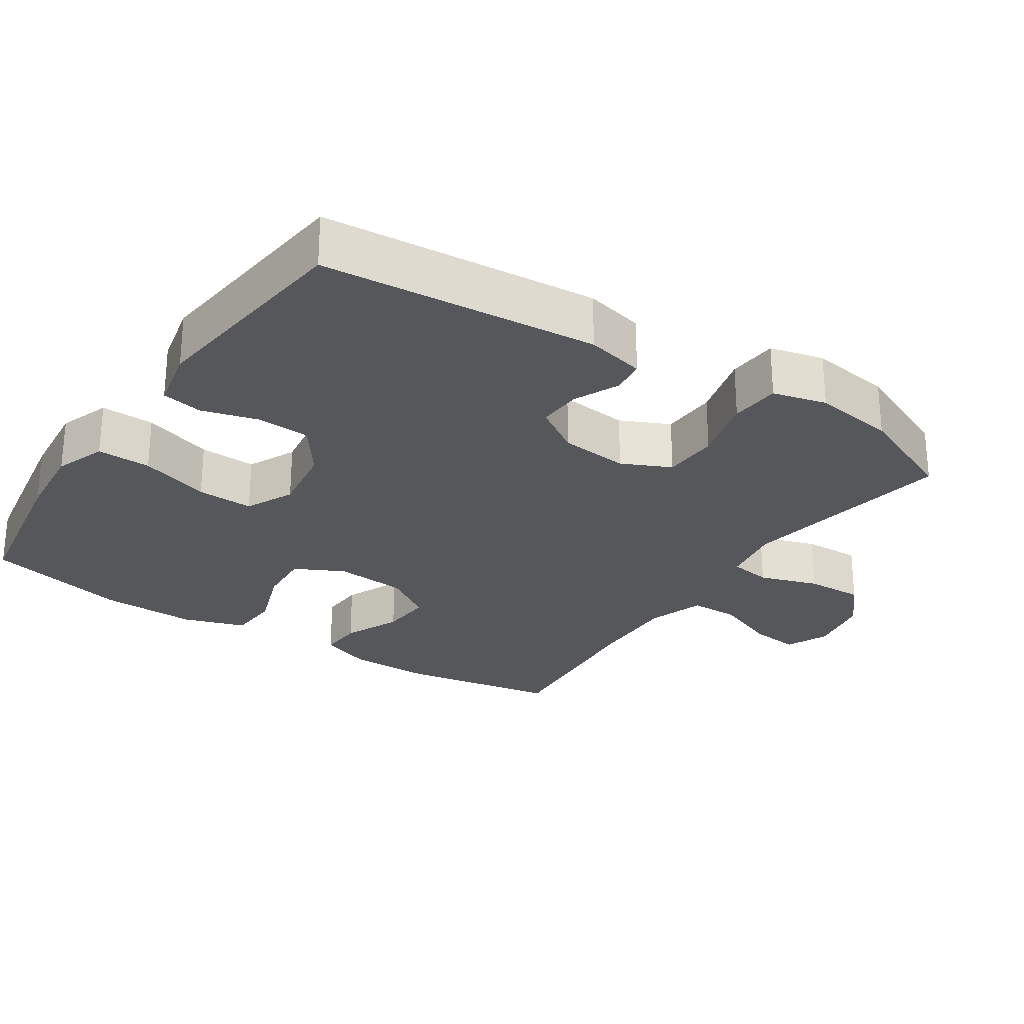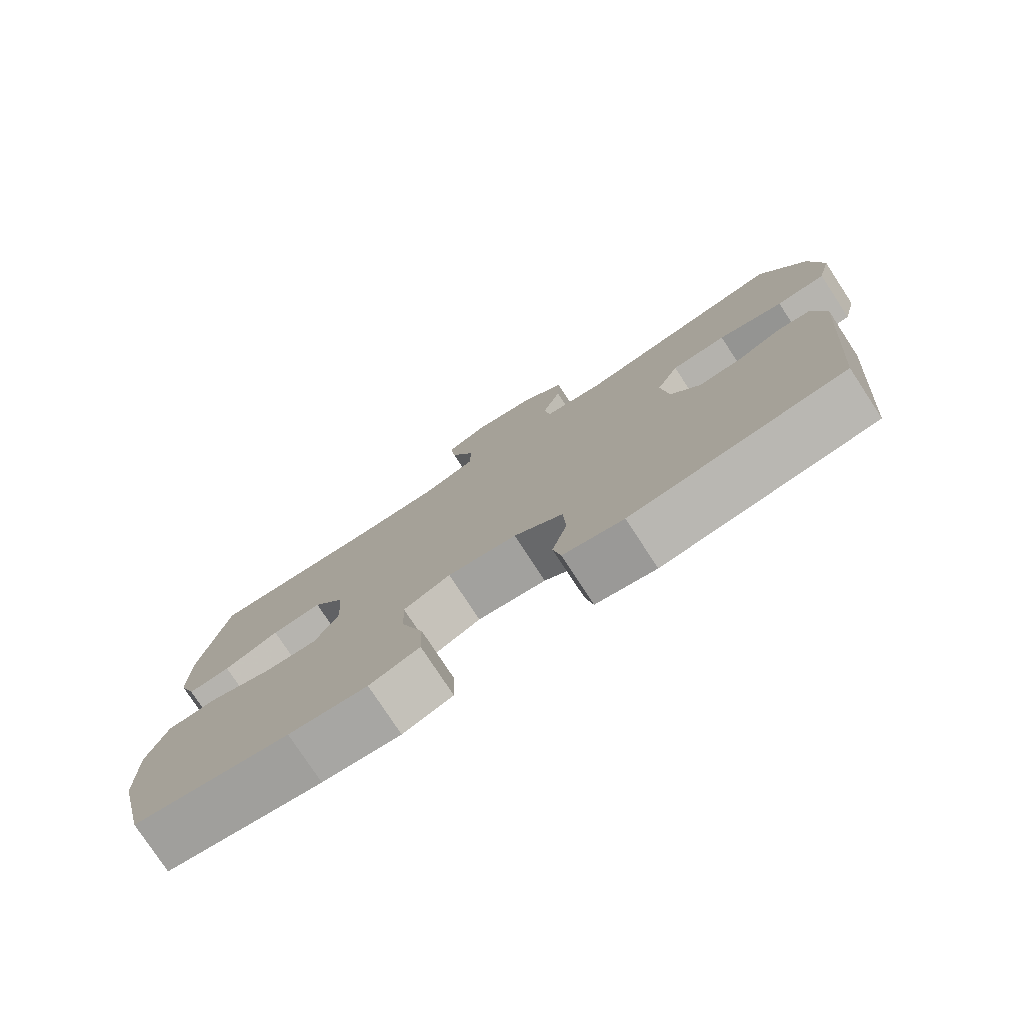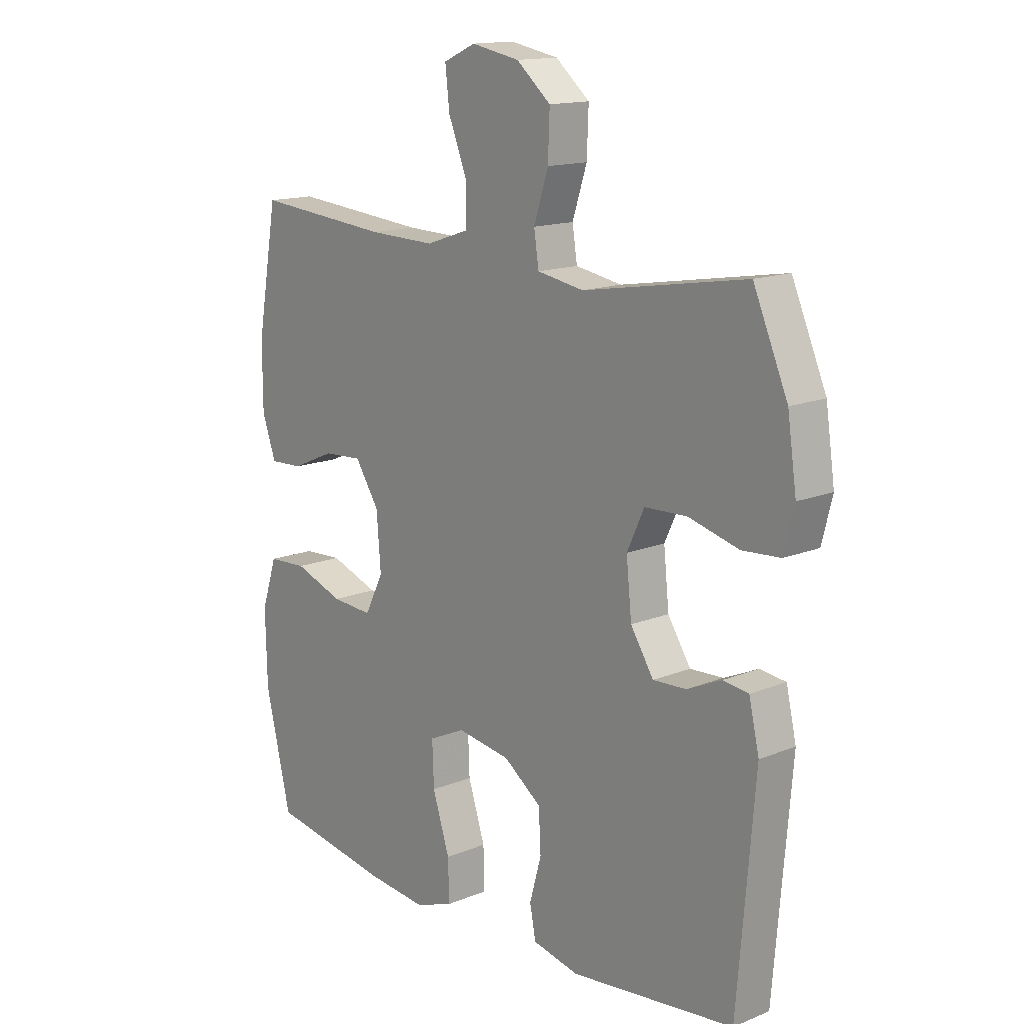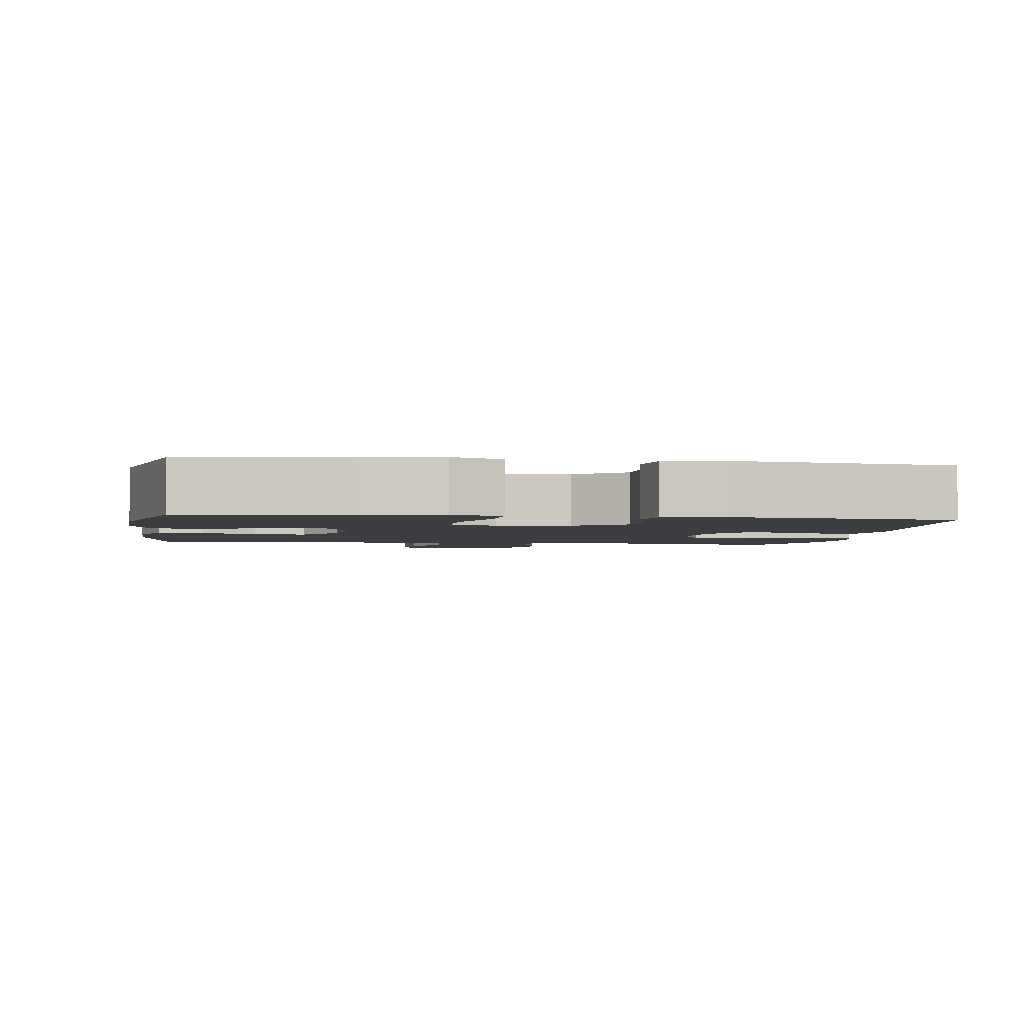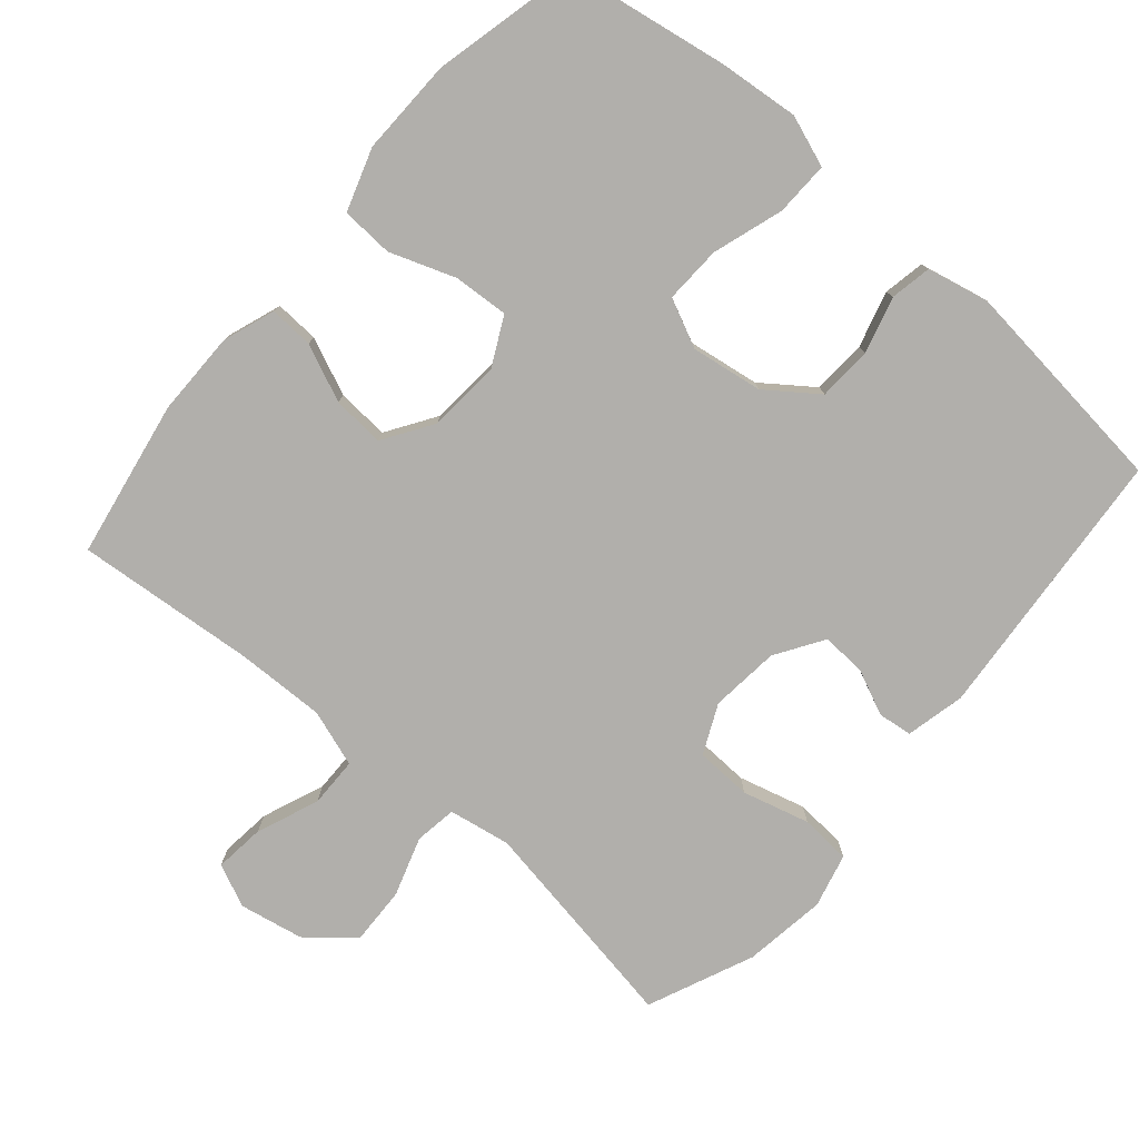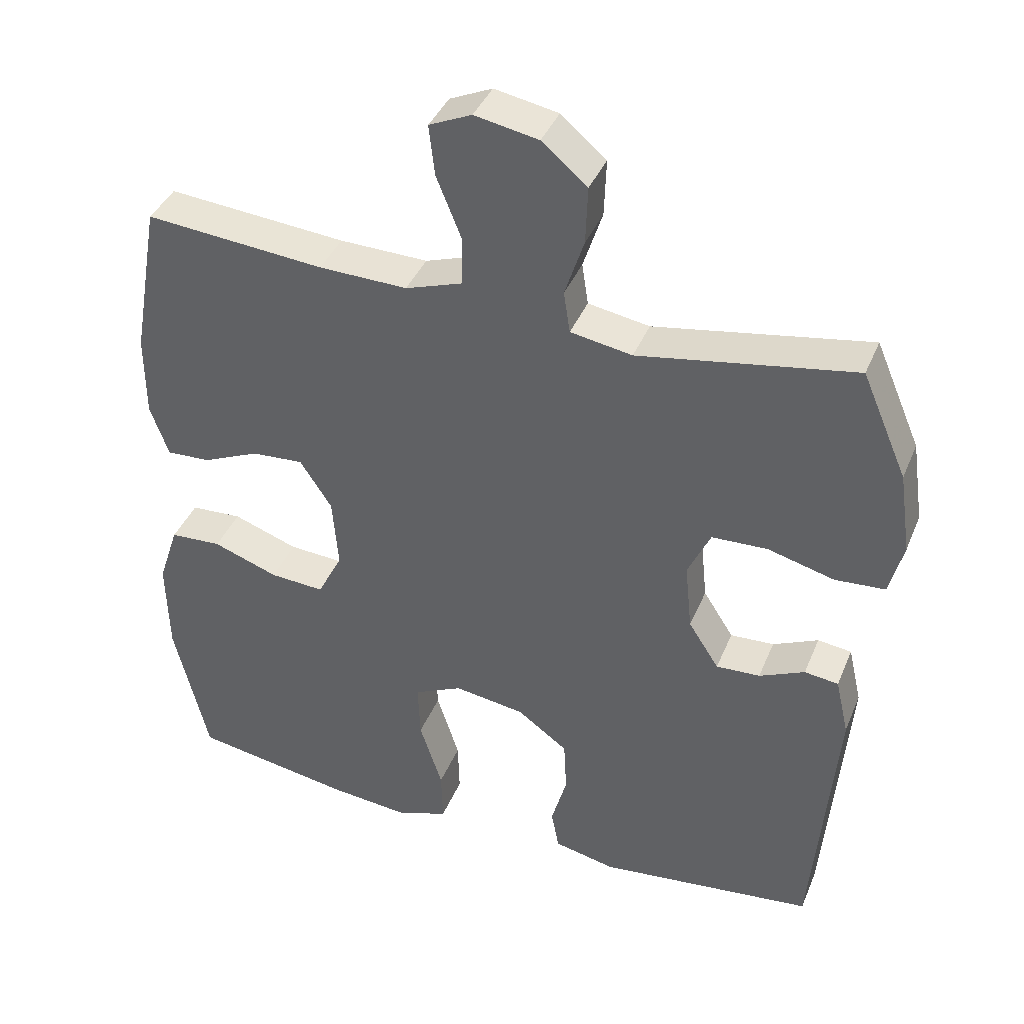
<metadata>
{"format":"obj","ext":"obj","renderer":"f3d","projection":"perspective","resolution":1024,"background":"white","views":[{"elev":-26.6,"azim":-123.6,"up":"+Y"},{"elev":-78.1,"azim":-146.7,"up":"+Z"},{"elev":14.8,"azim":-131.2,"up":"+Z"},{"elev":-2.7,"azim":171.4,"up":"+Y"},{"elev":-78.1,"azim":139.4,"up":"+Y"},{"elev":39.6,"azim":-158.9,"up":"+Z"}]}
</metadata>
<code>
v 0.5 0.07 0.5
v 0.539 0.07 0.279
v 0.539 0.07 0.161
v 0.513 0.07 0.088
v 0.451 0.07 0.091
v 0.371 0.07 0.126
v 0.298 0.07 0.131
v 0.253 0.07 0.062
v 0.245 0.07 -0.039
v 0.28 0.07 -0.108
v 0.357 0.07 -0.103
v 0.449 0.07 -0.07
v 0.522 0.07 -0.074
v 0.551 0.07 -0.162
v 0.548 0.07 -0.297
v 0.5 0.07 -0.5
v 0.274 0.07 -0.538
v 0.161 0.07 -0.549
v 0.089 0.07 -0.523
v 0.091 0.07 -0.447
v 0.123 0.07 -0.348
v 0.126 0.07 -0.268
v 0.058 0.07 -0.236
v -0.042 0.07 -0.251
v -0.113 0.07 -0.303
v -0.117 0.07 -0.379
v -0.095 0.07 -0.458
v -0.106 0.07 -0.516
v -0.193 0.07 -0.535
v -0.5 0.07 -0.5
v -0.532 0.07 -0.113
v -0.513 0.07 -0.03
v -0.465 0.07 -0.024
v -0.401 0.07 -0.053
v -0.339 0.07 -0.056
v -0.296 0.07 0.011
v -0.286 0.07 0.108
v -0.318 0.07 0.177
v -0.397 0.07 0.18
v -0.491 0.07 0.155
v -0.562 0.07 0.16
v -0.581 0.07 0.236
v -0.564 0.07 0.352
v -0.5 0.07 0.5
v -0.196 0.07 0.448
v -0.109 0.07 0.463
v -0.1 0.07 0.522
v -0.127 0.07 0.605
v -0.13 0.07 0.686
v -0.066 0.07 0.74
v 0.024 0.07 0.757
v 0.084 0.07 0.73
v 0.076 0.07 0.659
v 0.041 0.07 0.572
v 0.042 0.07 0.502
v 0.122 0.07 0.475
v 0.247 0.07 0.478
v 0.5 0 0.5
v 0.539 0 0.279
v 0.539 0 0.161
v 0.513 0 0.088
v 0.451 0 0.091
v 0.371 0 0.126
v 0.298 0 0.131
v 0.253 0 0.062
v 0.245 0 -0.039
v 0.28 0 -0.108
v 0.357 0 -0.103
v 0.449 0 -0.07
v 0.522 0 -0.074
v 0.551 0 -0.162
v 0.548 0 -0.297
v 0.5 0 -0.5
v 0.274 0 -0.538
v 0.161 0 -0.549
v 0.089 0 -0.523
v 0.091 0 -0.447
v 0.123 0 -0.348
v 0.126 0 -0.268
v 0.058 0 -0.236
v -0.042 0 -0.251
v -0.113 0 -0.303
v -0.117 0 -0.379
v -0.095 0 -0.458
v -0.106 0 -0.516
v -0.193 0 -0.535
v -0.5 0 -0.5
v -0.532 0 -0.113
v -0.513 0 -0.03
v -0.465 0 -0.024
v -0.401 0 -0.053
v -0.339 0 -0.056
v -0.296 0 0.011
v -0.286 0 0.108
v -0.318 0 0.177
v -0.397 0 0.18
v -0.491 0 0.155
v -0.562 0 0.16
v -0.581 0 0.236
v -0.564 0 0.352
v -0.5 0 0.5
v -0.196 0 0.448
v -0.109 0 0.463
v -0.1 0 0.522
v -0.127 0 0.605
v -0.13 0 0.686
v -0.066 0 0.74
v 0.024 0 0.757
v 0.084 0 0.73
v 0.076 0 0.659
v 0.041 0 0.572
v 0.042 0 0.502
v 0.122 0 0.475
v 0.247 0 0.478
f 51 52 53 54
f 51 54 55
f 50 51 55
f 47 48 49 50
f 46 47 50 55
f 42 43 44 45
f 42 45 46
f 39 40 41 42
f 38 39 42 46
f 37 38 46 55
f 31 32 33 34
f 31 34 35
f 30 31 35
f 29 30 35 36
f 26 27 28 29
f 25 26 29 36
f 18 19 20 21
f 18 21 22
f 17 18 22
f 16 17 22
f 15 16 22
f 14 15 22 23
f 11 12 13 14
f 10 11 14 23
f 3 4 5 6
f 3 6 7
f 57 1 2 3
f 56 57 3 7
f 24 25 36 37
f 9 10 23 24
f 8 9 24 37
f 37 55 56
f 7 8 37 56
f 111 110 109 108
f 112 111 108
f 112 108 107
f 107 106 105 104
f 112 107 104 103
f 102 101 100 99
f 103 102 99
f 99 98 97 96
f 103 99 96 95
f 112 103 95 94
f 91 90 89 88
f 92 91 88
f 92 88 87
f 93 92 87 86
f 86 85 84 83
f 93 86 83 82
f 78 77 76 75
f 79 78 75
f 79 75 74
f 79 74 73
f 79 73 72
f 80 79 72 71
f 71 70 69 68
f 80 71 68 67
f 63 62 61 60
f 64 63 60
f 60 59 58 114
f 64 60 114 113
f 94 93 82 81
f 81 80 67 66
f 94 81 66 65
f 113 112 94
f 113 94 65 64
f 1 58 59 2
f 2 59 60 3
f 3 60 61 4
f 4 61 62 5
f 5 62 63 6
f 6 63 64 7
f 7 64 65 8
f 8 65 66 9
f 9 66 67 10
f 10 67 68 11
f 11 68 69 12
f 12 69 70 13
f 13 70 71 14
f 14 71 72 15
f 15 72 73 16
f 16 73 74 17
f 17 74 75 18
f 18 75 76 19
f 19 76 77 20
f 20 77 78 21
f 21 78 79 22
f 22 79 80 23
f 23 80 81 24
f 24 81 82 25
f 25 82 83 26
f 26 83 84 27
f 27 84 85 28
f 28 85 86 29
f 29 86 87 30
f 30 87 88 31
f 31 88 89 32
f 32 89 90 33
f 33 90 91 34
f 34 91 92 35
f 35 92 93 36
f 36 93 94 37
f 37 94 95 38
f 38 95 96 39
f 39 96 97 40
f 40 97 98 41
f 41 98 99 42
f 42 99 100 43
f 43 100 101 44
f 44 101 102 45
f 45 102 103 46
f 46 103 104 47
f 47 104 105 48
f 48 105 106 49
f 49 106 107 50
f 50 107 108 51
f 51 108 109 52
f 52 109 110 53
f 53 110 111 54
f 54 111 112 55
f 55 112 113 56
f 56 113 114 57
f 57 114 58 1

</code>
